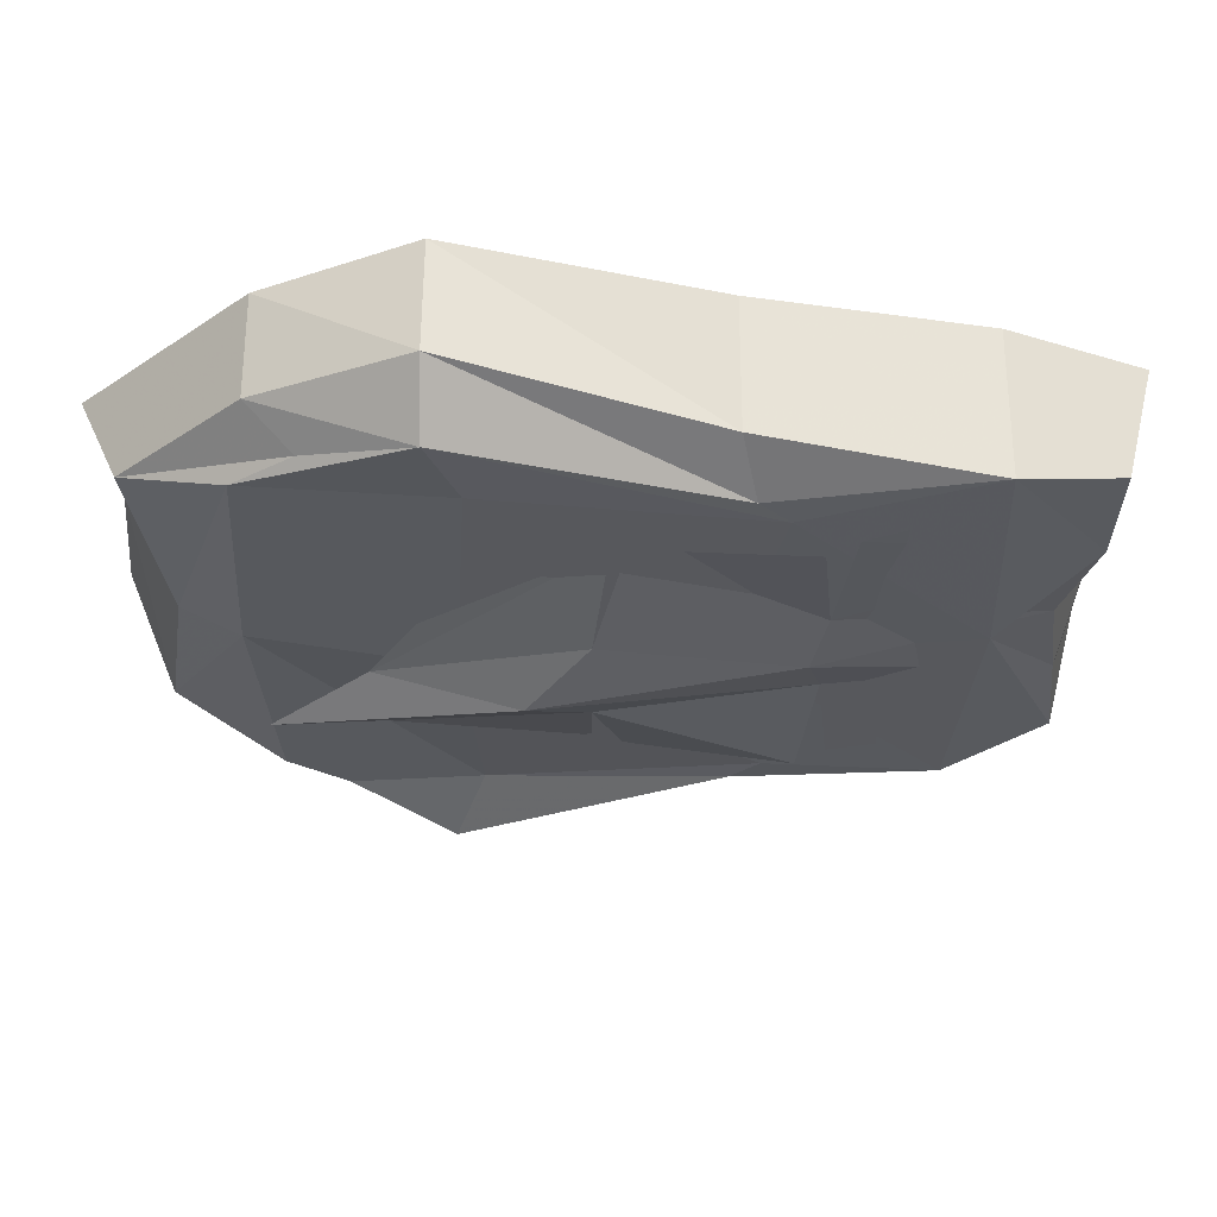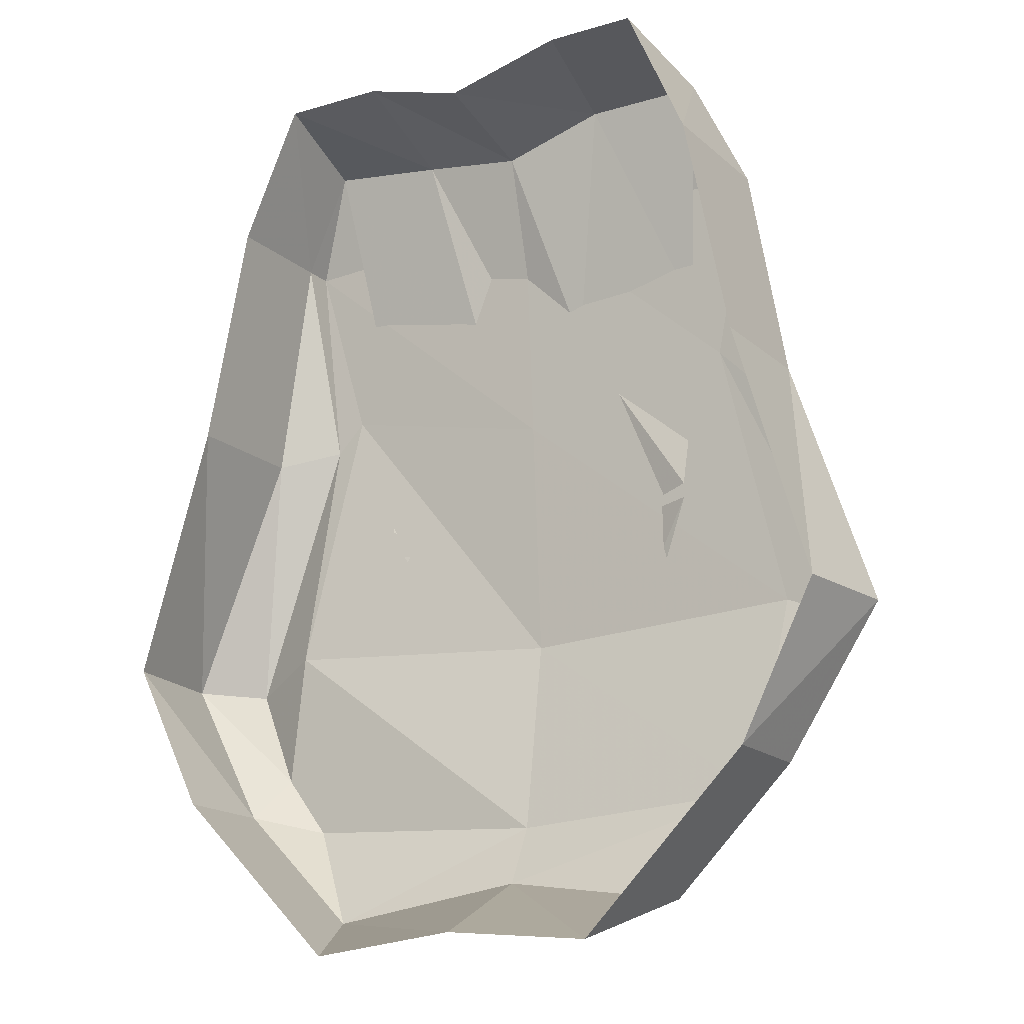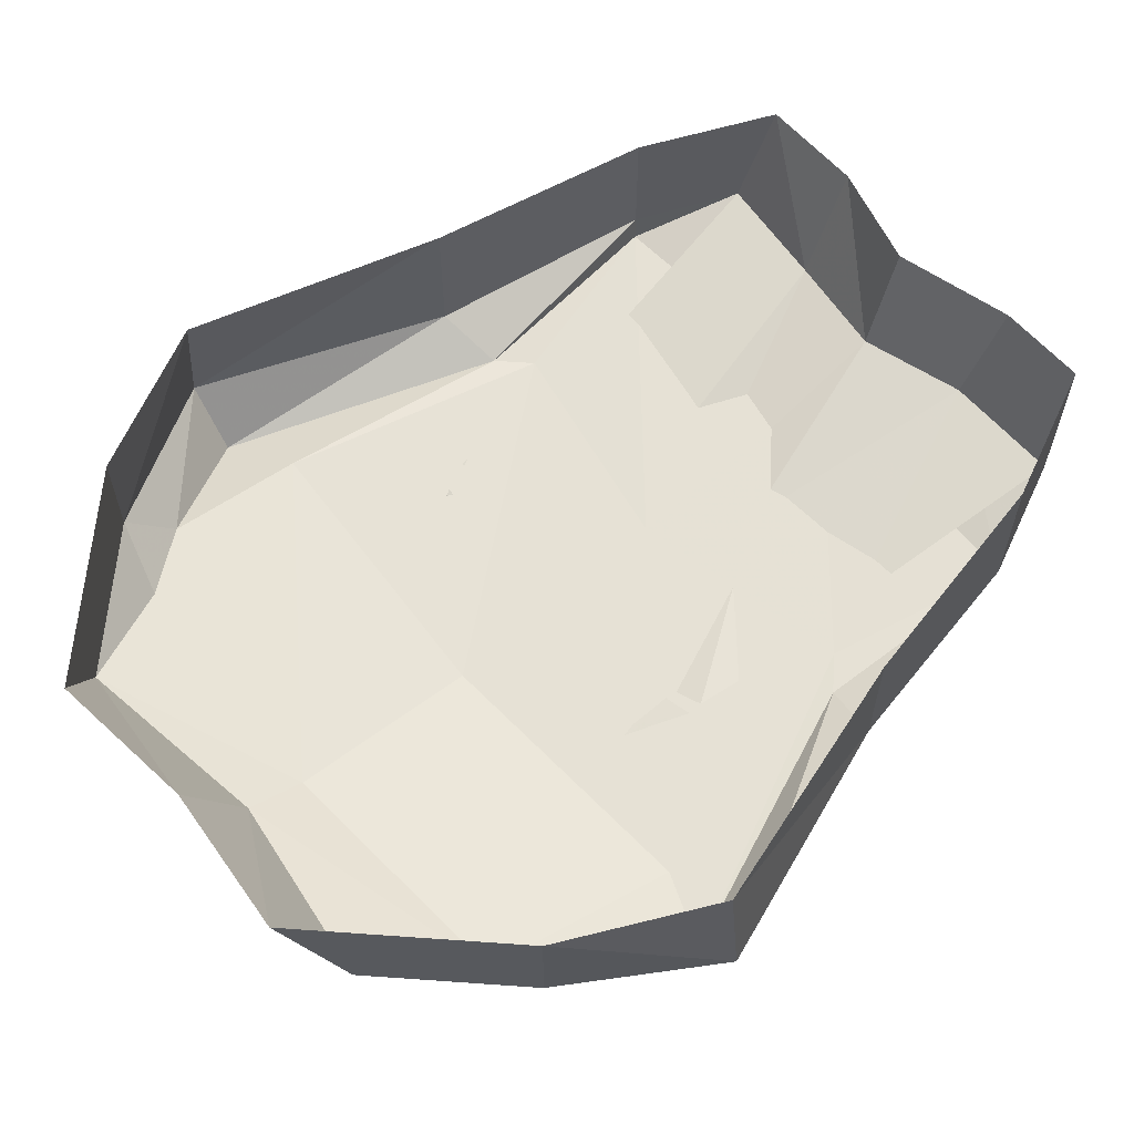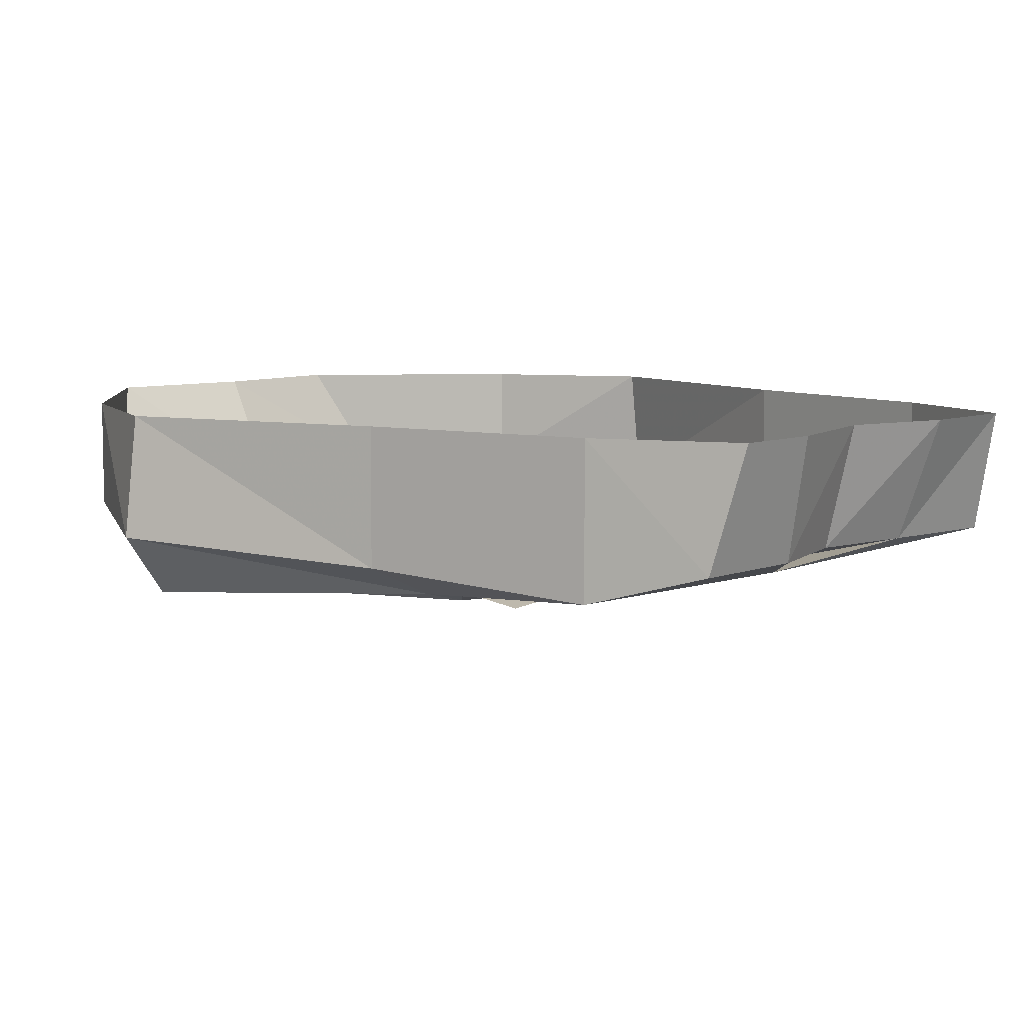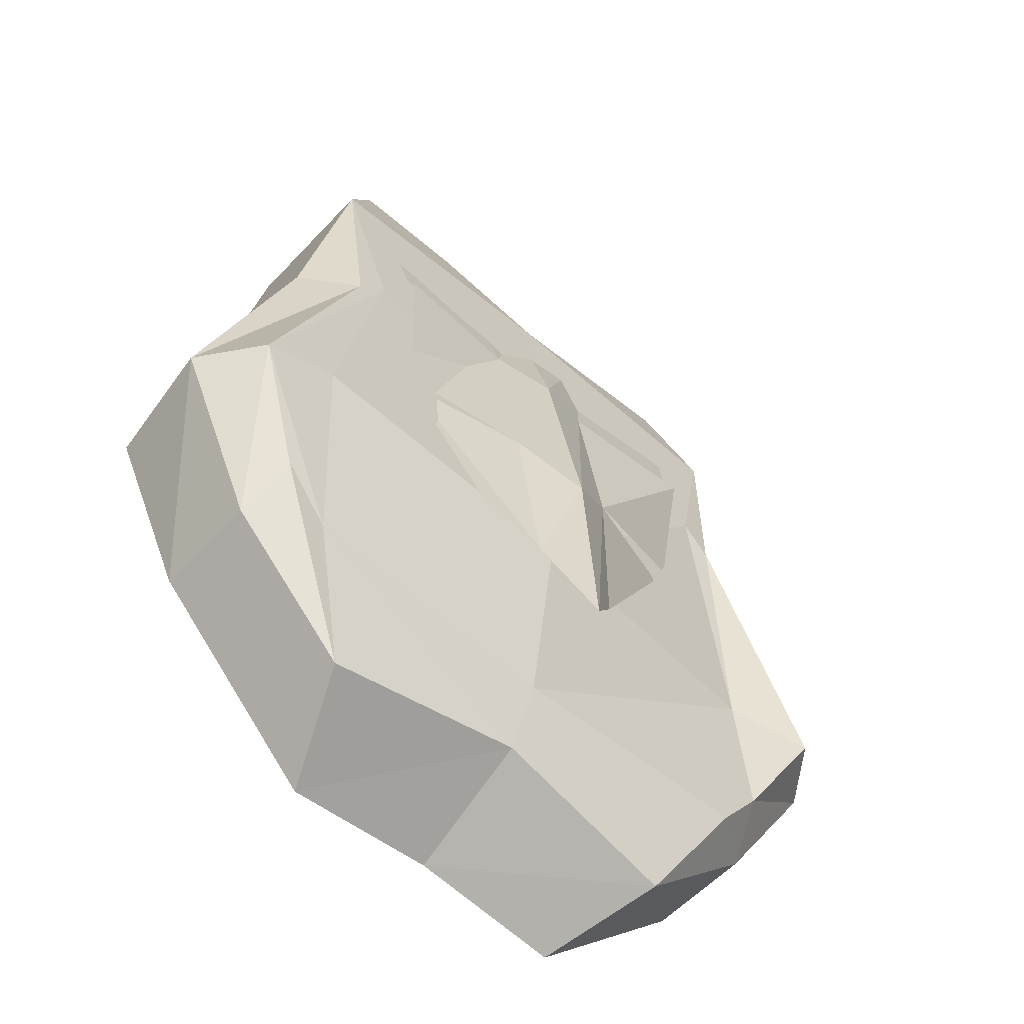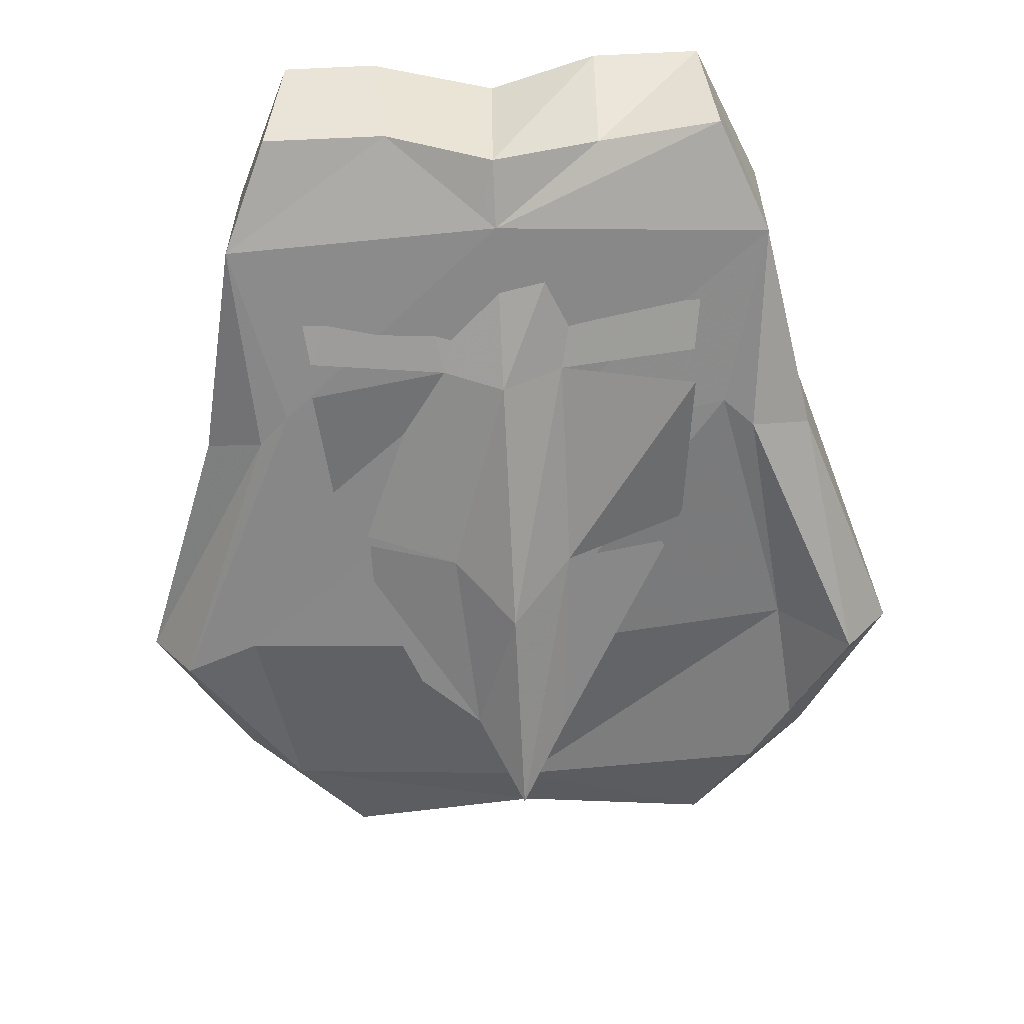
<metadata>
{"format":"obj","ext":"obj","renderer":"f3d","projection":"perspective","resolution":1024,"background":"white","views":[{"elev":-29.5,"azim":-90.5,"up":"+Y"},{"elev":-16.8,"azim":-149.1,"up":"+Z"},{"elev":60.9,"azim":-130.9,"up":"+Y"},{"elev":7.3,"azim":-48.0,"up":"+Y"},{"elev":-56.5,"azim":-42.2,"up":"+Z"},{"elev":-59.2,"azim":2.7,"up":"+Y"}]}
</metadata>
<code>
o item/wrapped_oomlie
v 3 -8 -33
v -10 -7 -35
v -7 0 -38
v 3 0 -37
v 16 -7 -35
v 3 -10 -29
v -14 -10 -28
v -17 -10 -24
v -18 -7 -27
v -18 0 -27
v -4 -8 22
v -12 -8 22
v -15 -10 15
v 3 -10 16
v -12 -11 3
v 3 -11 0
v 21 -10 15
v 18 -8 22
v 10 -8 21
v 17 0 24
v 10 0 24
v 3 -8 20
v 3 -12 5
v 7 -11 6
v 16 -11 7
v -16 -12 -15
v 3 -12 -16
v 18 -11 3
v 20 -11 1
v 21 -8 15
v 22 -10 -15
v 27 -12 -17
v 24 -9 0
v 21 0 15
v -11 0 24
v -15 0 15
v -15 -8 15
v -14 -11 1
v -21 -12 -17
v -24 -8 -17
v -23 0 -17
v -18 -9 0
v -18 0 0
v 13 0 -38
v 24 0 -27
v 24 -7 -27
v 29 0 -17
v 30 -8 -17
v 23 -10 -24
v 20 -10 -28
v 24 0 0
v 7 -13 -8
v 15 -11 -6
v 16 -12 5
v 3 -15 -12
v 3 -16 -27
v 6 -14 -22
v 14 -11 -8
v 8 -13 -18
v -1 -13 -8
v 0 -14 -21
v 3 0 22
v -1 -11 6
v -9 -11 -6
v -10 -12 5
v -10 -11 7
v -5 0 24
v -9 -11 -7
v -4 -13 -18
f 1 2 3
f 1 3 4
f 1 4 5
f 1 5 6
f 1 6 7
f 1 7 2
f 2 7 8
f 2 8 9
f 2 9 10
f 2 10 3
f 11 12 13
f 11 13 14
f 14 13 15
f 14 15 16
f 14 16 17
f 14 17 18
f 14 18 19
f 19 18 20
f 19 20 21
f 19 21 22
f 19 22 23
f 19 23 24
f 19 24 18
f 18 24 25
f 16 15 26
f 16 26 27
f 16 27 28
f 16 28 17
f 17 28 29
f 17 29 30
f 17 30 18
f 17 18 17
f 17 17 28
f 27 26 7
f 27 7 6
f 27 6 31
f 27 31 28
f 28 31 29
f 29 31 32
f 29 32 33
f 29 33 30
f 30 33 34
f 30 34 20
f 30 20 18
f 12 35 36
f 12 36 37
f 12 37 13
f 13 37 13
f 13 13 38
f 13 38 15
f 15 38 39
f 15 39 26
f 26 39 7
f 7 39 8
f 8 39 9
f 9 39 40
f 9 40 10
f 10 40 41
f 41 40 42
f 41 42 43
f 43 42 37
f 43 37 36
f 38 42 40
f 38 40 39
f 13 37 42
f 13 42 38
f 44 45 46
f 44 46 5
f 44 5 4
f 46 45 47
f 46 47 48
f 46 48 49
f 46 49 50
f 46 50 5
f 5 50 6
f 6 50 31
f 31 50 49
f 31 49 32
f 32 49 48
f 32 48 33
f 33 48 51
f 33 51 34
f 48 47 51
f 52 53 54
f 52 54 24
f 52 24 55
f 52 55 56
f 52 56 57
f 52 57 58
f 58 57 59
f 55 24 23
f 55 23 60
f 55 60 61
f 55 61 56
f 22 21 62
f 22 62 11
f 22 11 63
f 22 63 23
f 23 63 60
f 60 63 64
f 64 63 65
f 11 12 66
f 11 66 63
f 62 67 11
f 11 67 12
f 12 67 35
f 68 69 61
f 68 61 60

</code>
